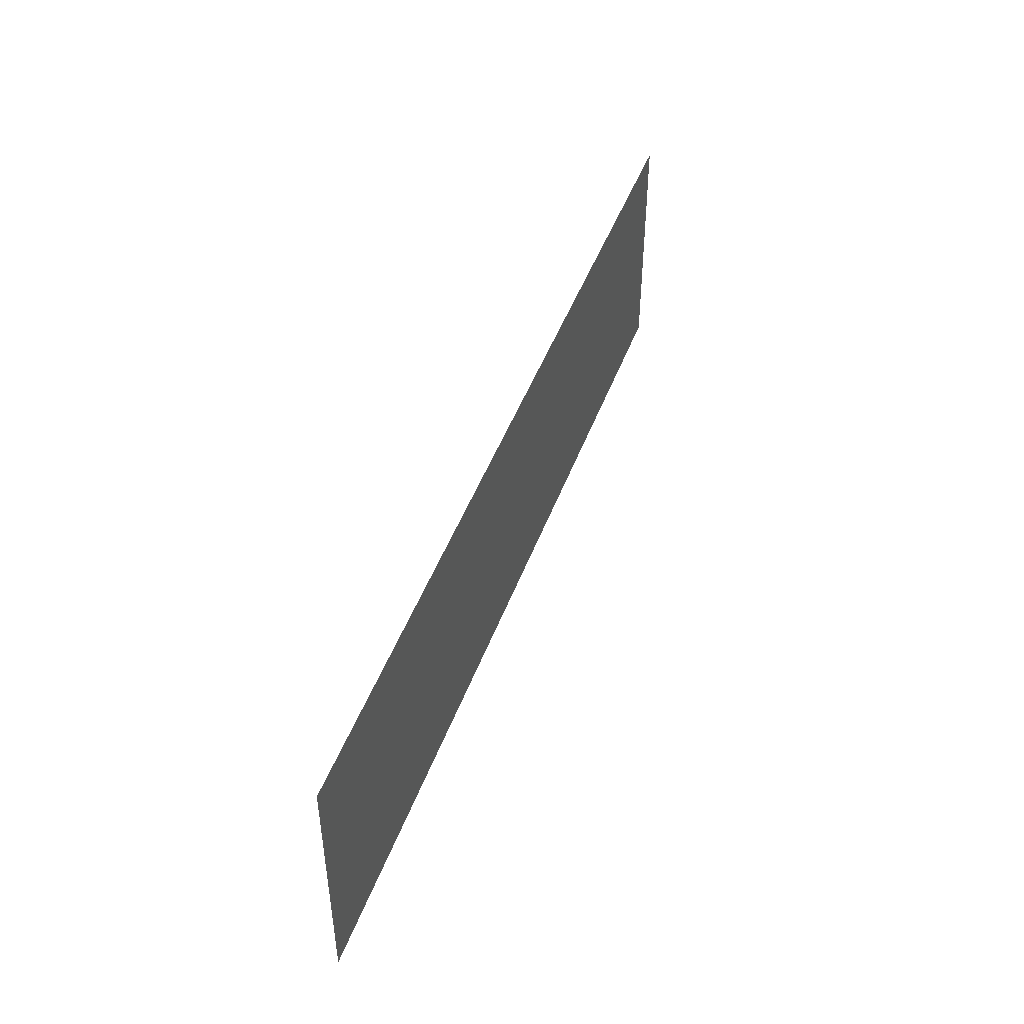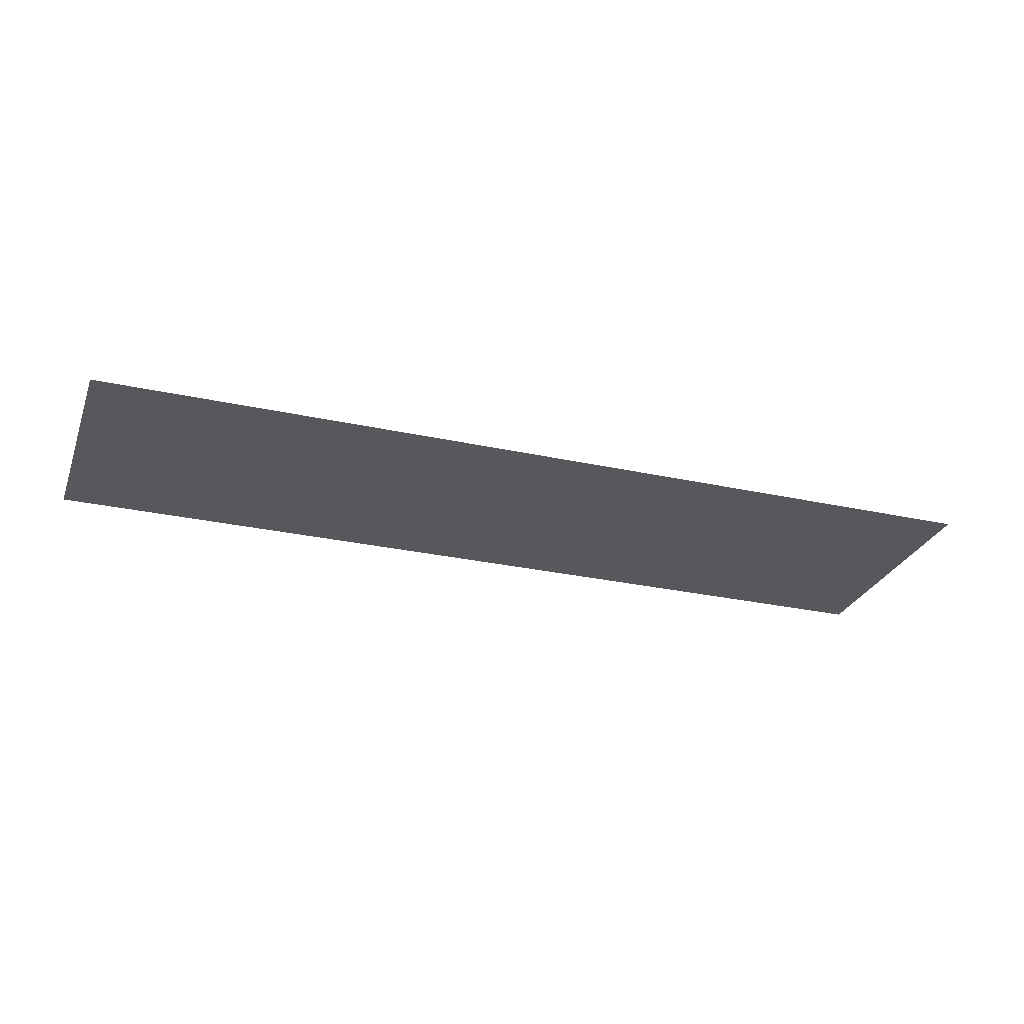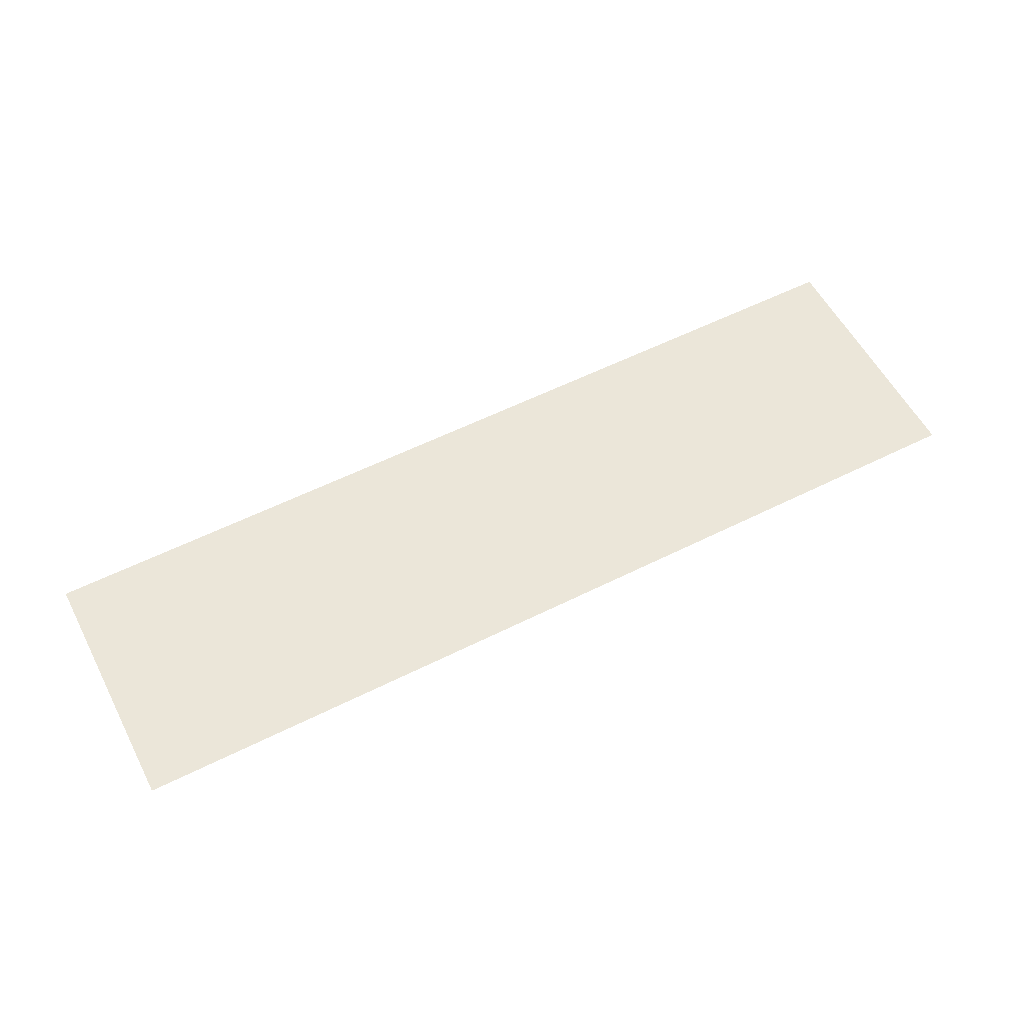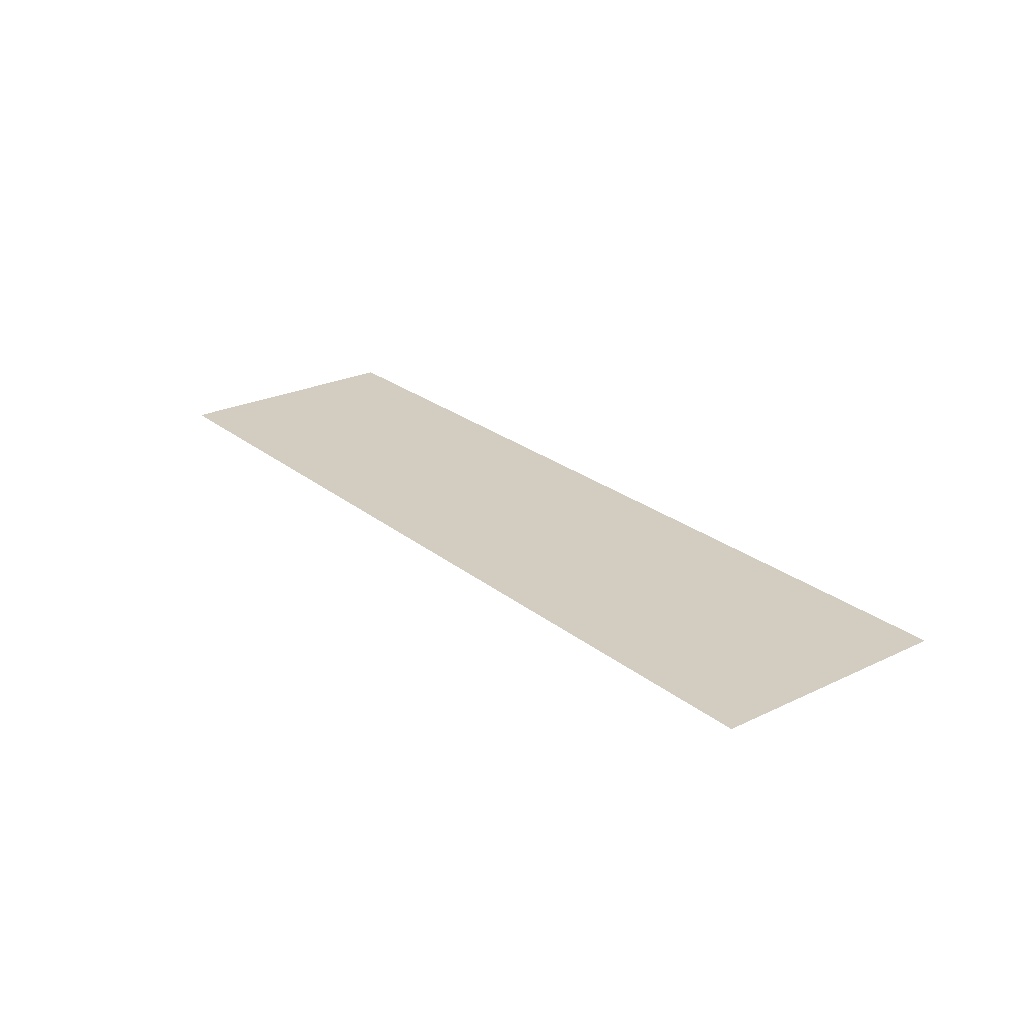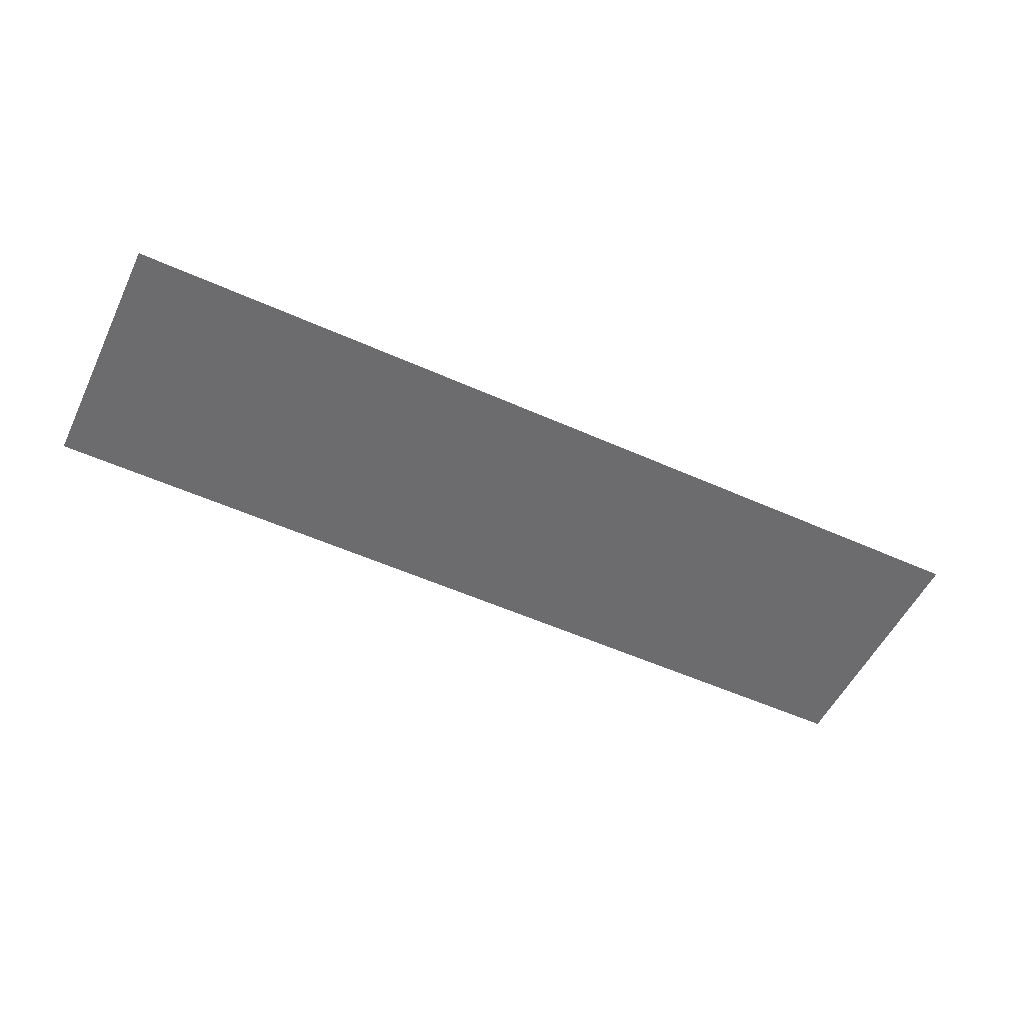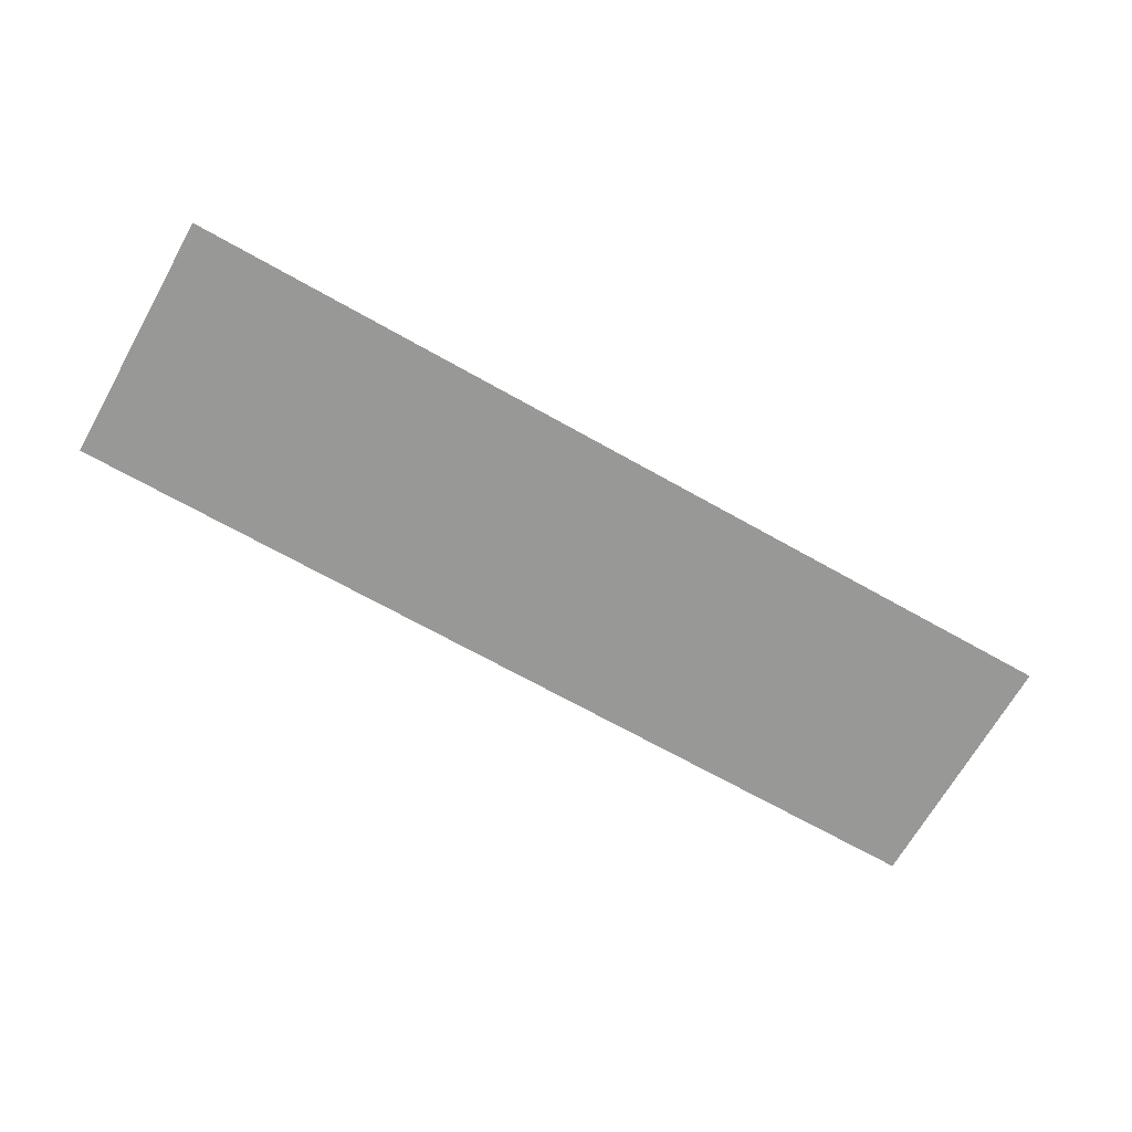
<metadata>
{"format":"obj","ext":"obj","renderer":"f3d","projection":"perspective","resolution":1024,"background":"white","views":[{"elev":45.8,"azim":-70.5,"up":"+Y"},{"elev":-28.0,"azim":-18.6,"up":"+Z"},{"elev":57.1,"azim":152.5,"up":"+Z"},{"elev":24.6,"azim":-128.0,"up":"+Z"},{"elev":-53.8,"azim":-25.5,"up":"+Z"},{"elev":-68.4,"azim":-29.5,"up":"+Z"}]}
</metadata>
<code>
o SM_Floor
v -4.737 2.57 -1e-06
v 0 -2.57 -1e-06
v 0 2.57 -1e-06
v -4.737 -2.57 -1e-06
v 4.737 2.57 -1e-06
v 9.475 -2.57 -1e-06
v 9.475 2.57 -1e-06
v 4.737 -2.57 -1e-06
v 0 2.57 -1e-06
v 4.737 -2.57 -1e-06
v 4.737 2.57 -1e-06
v 0 -2.57 -1e-06
v -4.737 2.57 -1e-06
v -9.475 2.57 -1e-06
v -4.737 -2.57 -1e-06
v -9.475 -2.57 -1e-06
f 1 2 3
f 2 1 4
f 5 6 7
f 6 5 8
f 9 10 11
f 10 9 12
f 13 14 15
f 14 16 15

</code>
